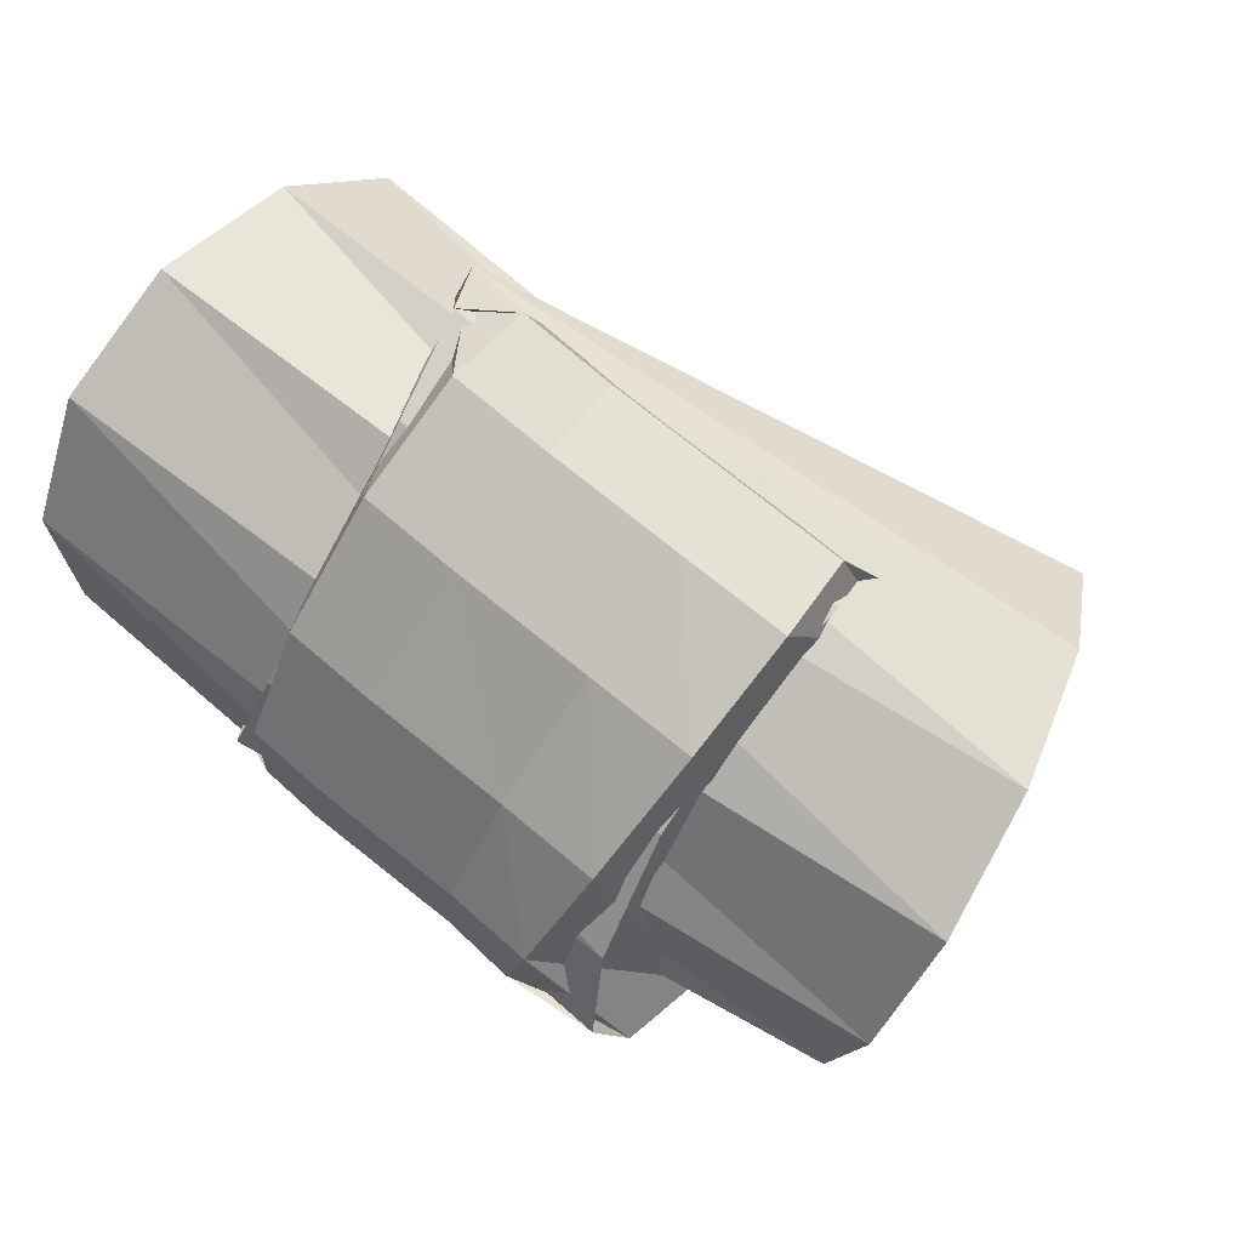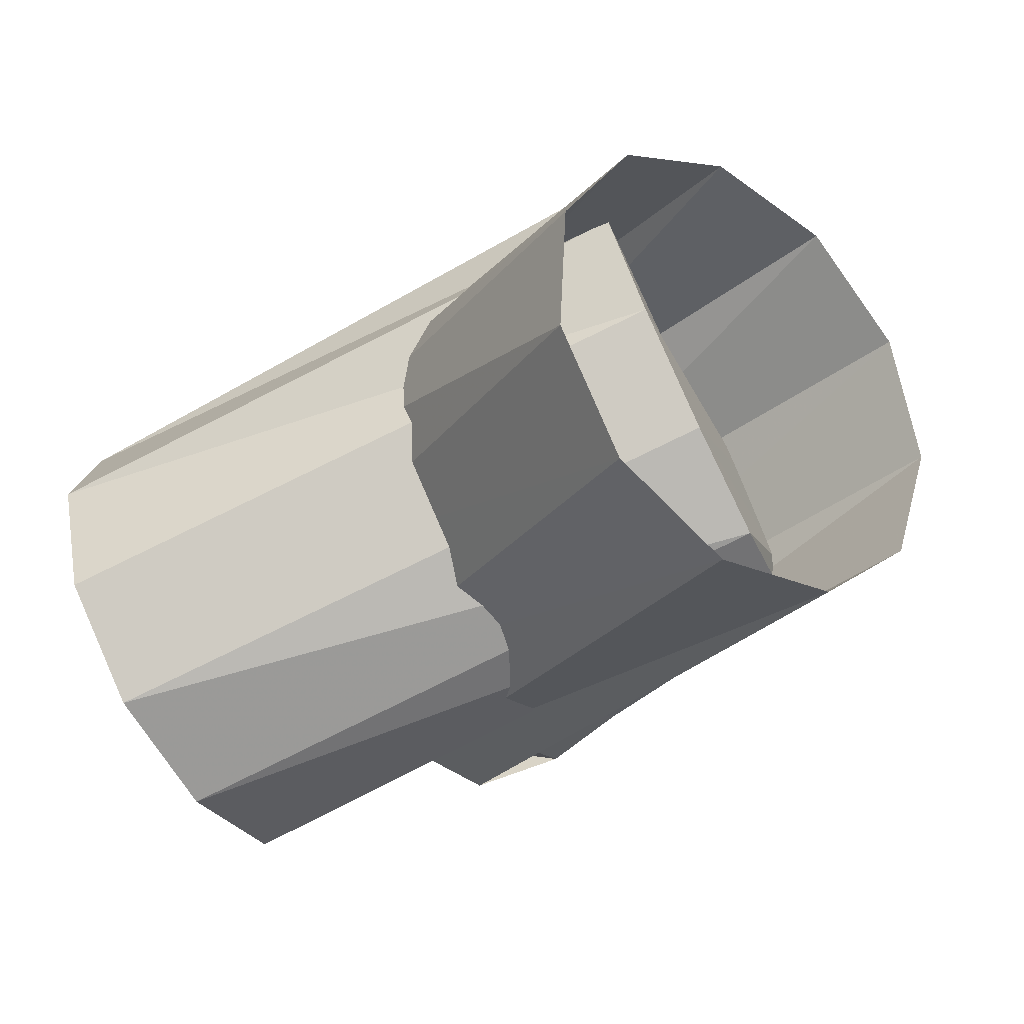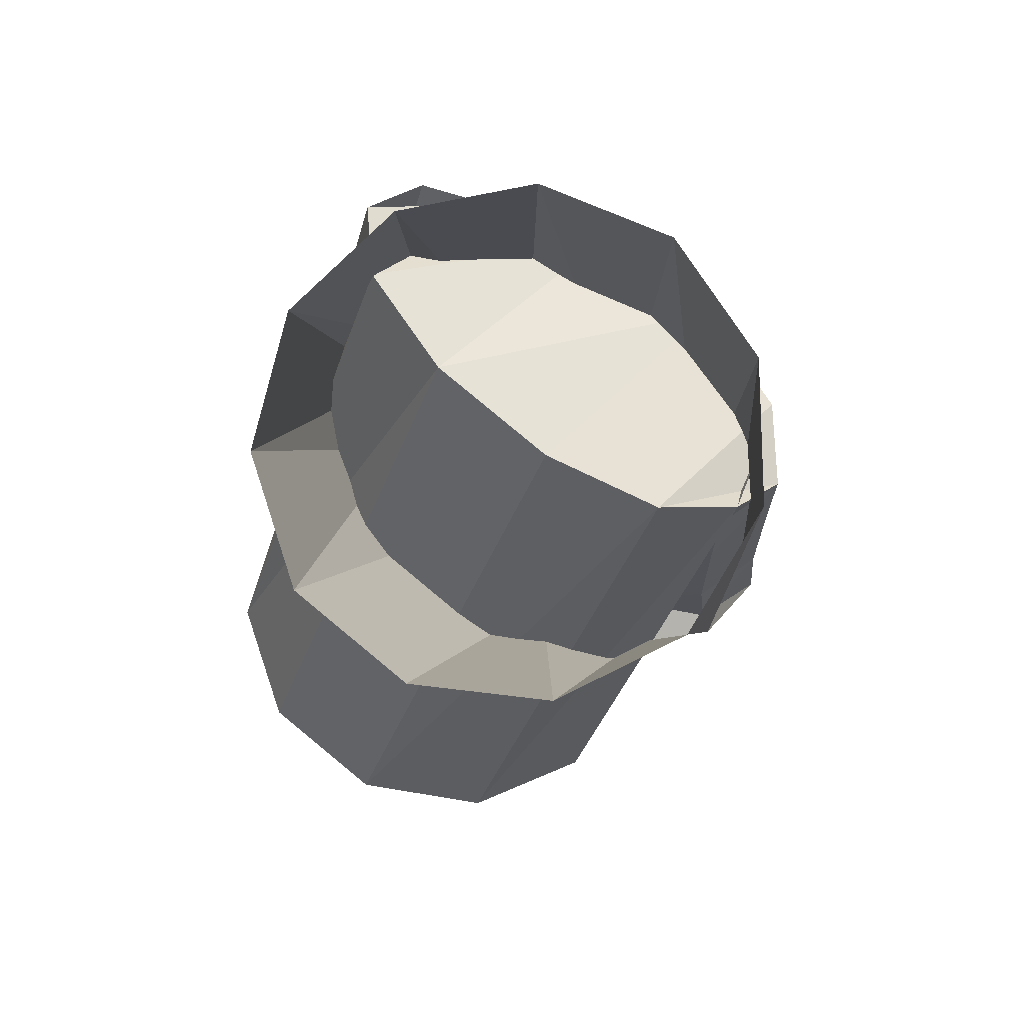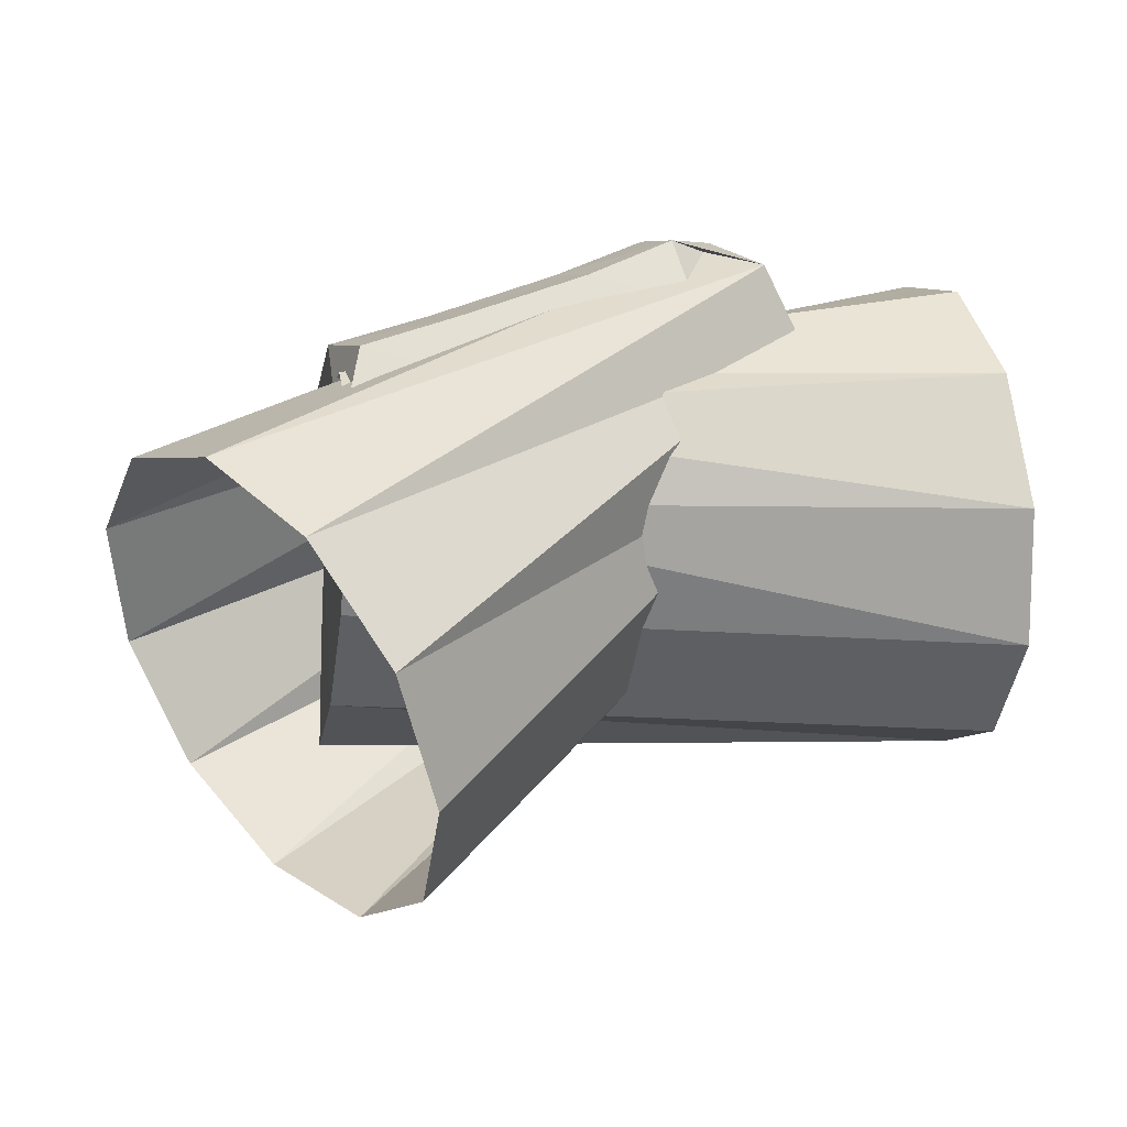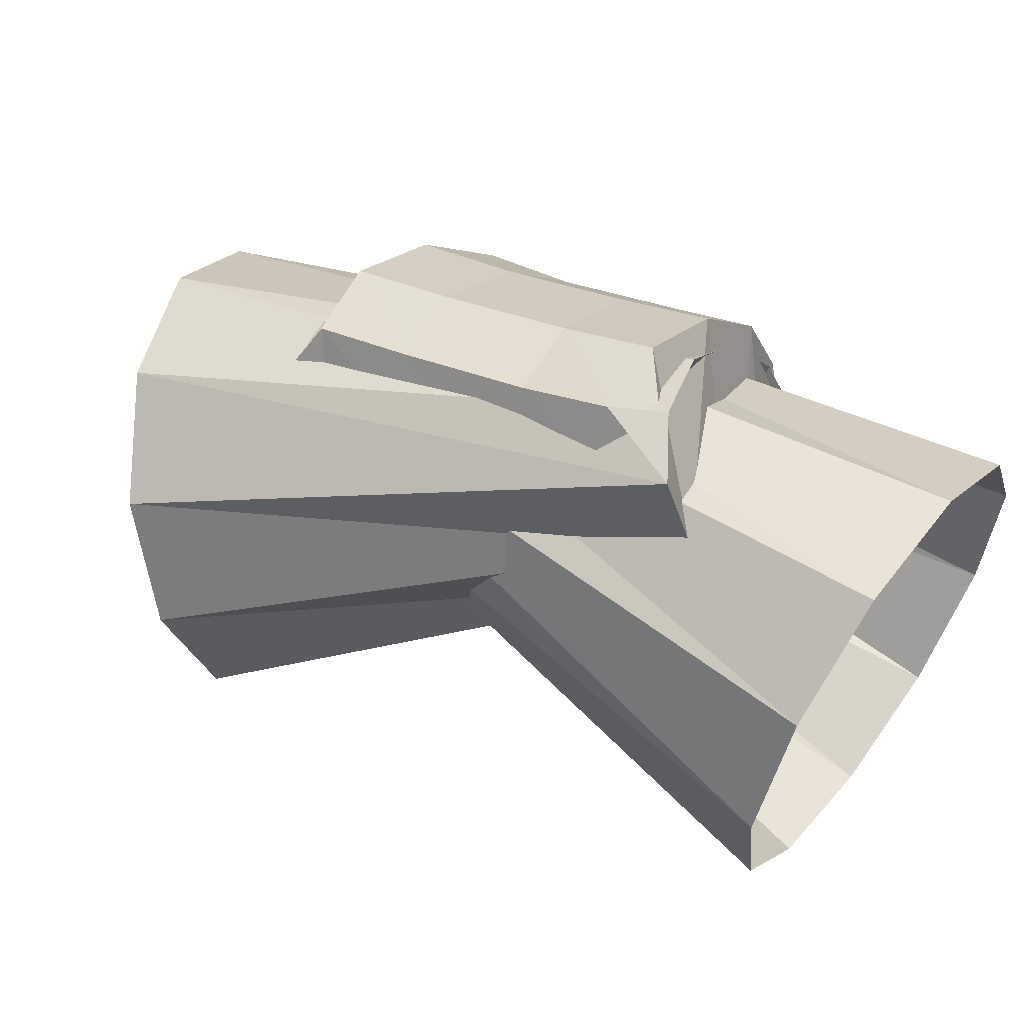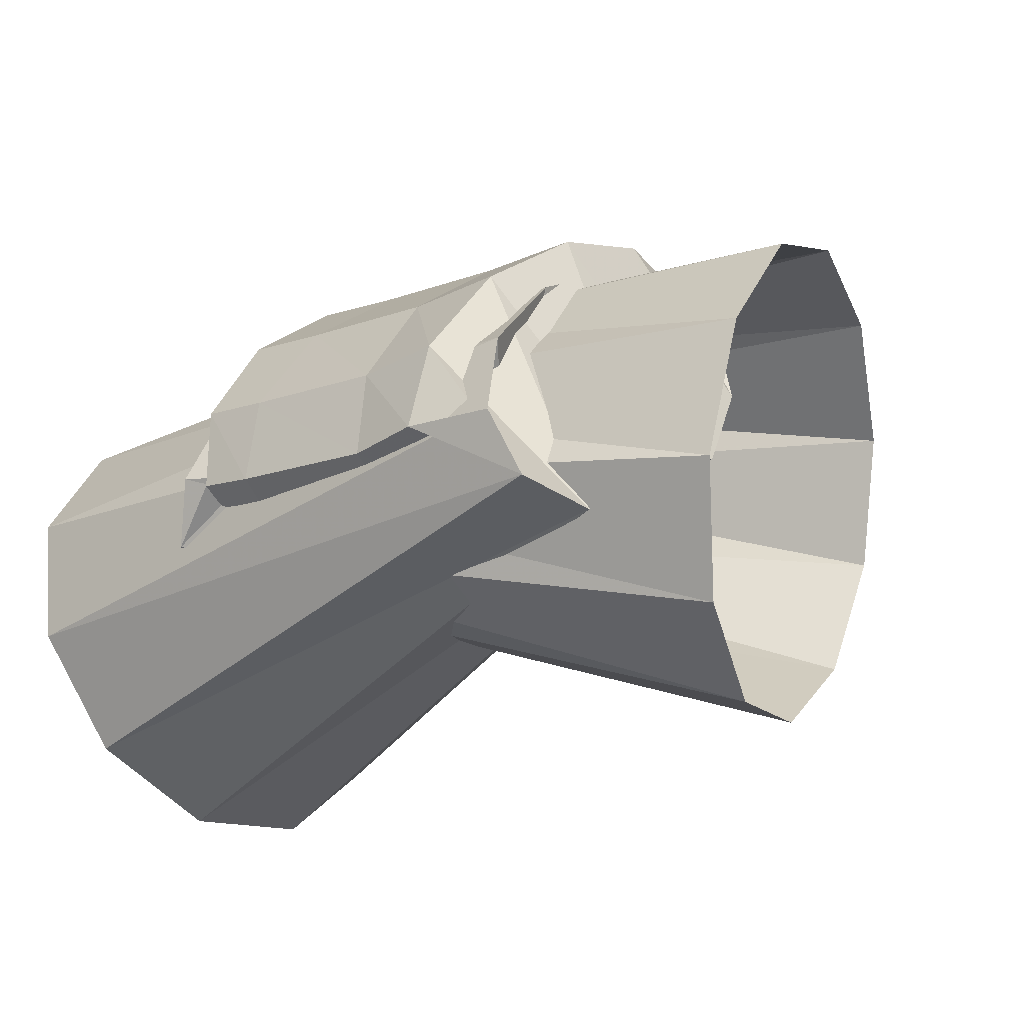
<metadata>
{"format":"obj","ext":"obj","renderer":"f3d","projection":"perspective","resolution":1024,"background":"white","views":[{"elev":52.1,"azim":44.2,"up":"+Y"},{"elev":-60.5,"azim":28.0,"up":"+Z"},{"elev":-27.4,"azim":75.4,"up":"+Z"},{"elev":11.2,"azim":164.6,"up":"+Y"},{"elev":60.6,"azim":-144.2,"up":"+Y"},{"elev":-39.8,"azim":43.9,"up":"+Y"}]}
</metadata>
<code>
g tube1
v 152.5 173 134.6
v 152.4 170.4 135.7
v 152.3 167.6 135.1
v 152.3 165.6 133.2
v 152.3 164.9 130.5
v 152.4 165.8 127.8
v 152.6 168 126.1
v 152.7 170.8 125.8
v 152.8 173.3 127.1
v 152.8 174.8 129.5
v 152.7 174.6 132.3
v 152.5 173 134.6
v 165.5 170.9 133
v 165.5 168.5 134.3
v 165.5 166.4 134.7
v 165.6 165.2 133.8
v 165.8 165.4 132.1
v 165.9 166.7 130
v 165.9 169 128.3
v 165.9 171.3 127.4
v 165.9 173 127.7
v 165.7 173.6 129
v 165.6 172.8 131
v 165.5 170.9 133
v 163.5 168.8 129.7
v 163.2 167.1 131.8
v 163.3 166.3 133.8
v 163.8 166.8 135.1
v 164.5 168.4 135.2
v 165.2 170.5 134.2
v 165.6 172.6 132.4
v 165.7 173.9 130.3
v 165.4 174.1 128.6
v 164.8 173 127.8
v 164.1 171.1 128.3
v 163.5 168.8 129.7
v 162.2 169.1 129.8
v 162 167.2 131.8
v 162.1 166.4 133.7
v 162.3 167 135.1
v 162.8 168.6 135.3
v 163.2 170.9 134.4
v 163.5 173.1 132.6
v 163.6 174.4 130.6
v 163.4 174.6 128.8
v 163.1 173.4 128
v 162.6 171.4 128.4
v 162.2 169.1 129.8
v 159.3 169.9 130.2
v 159 168 132.2
v 159.1 167.3 134.2
v 159.4 167.8 135.5
v 159.9 169.4 135.7
v 160.5 171.7 134.8
v 160.8 173.8 133
v 161 175.1 130.9
v 160.7 175.3 129.2
v 160.3 174.2 128.4
v 159.7 172.1 128.8
v 159.3 169.9 130.2
v 158.2 170.3 130.3
v 158.1 168.4 132.3
v 158.1 167.6 134.3
v 158.3 168.2 135.6
v 158.5 169.9 135.9
v 158.8 172.2 135
v 159 174.4 133.3
v 159 175.8 131.2
v 158.9 175.9 129.5
v 158.7 174.7 128.7
v 158.4 172.7 129
v 158.2 170.3 130.3
v 158.6 172.9 133.9
v 158.3 170.6 135.3
v 157.7 168.6 135.8
v 156.9 167.6 135.1
v 156.2 167.9 133.5
v 155.8 169.4 131.6
v 155.9 171.6 129.8
v 156.4 173.9 128.9
v 157.2 175.4 129
v 157.9 175.8 130.2
v 158.5 174.9 132
v 158.6 172.9 133.9
v 170.1 170.4 131
v 169.6 167.8 132.1
v 168.5 165.3 131.8
v 167.1 163.5 130.1
v 165.8 163.1 127.6
v 165 164.2 125.1
v 165.1 166.4 123.4
v 165.9 169.1 123
v 167.3 171.3 124
v 168.7 172.4 126.2
v 169.7 172.1 128.8
v 170.1 170.4 131
f 1 2 14
f 14 13 1
f 2 3 15
f 15 14 2
f 3 4 16
f 16 15 3
f 4 5 17
f 17 16 4
f 5 6 18
f 18 17 5
f 6 7 19
f 19 18 6
f 7 8 20
f 20 19 7
f 8 9 21
f 21 20 8
f 9 10 22
f 22 21 9
f 10 11 23
f 23 22 10
f 11 12 24
f 24 23 11
f 13 14 26
f 26 25 13
f 14 15 27
f 27 26 14
f 15 16 28
f 28 27 15
f 16 17 29
f 29 28 16
f 17 18 30
f 30 29 17
f 18 19 31
f 31 30 18
f 19 20 32
f 32 31 19
f 20 21 33
f 33 32 20
f 21 22 34
f 34 33 21
f 22 23 35
f 35 34 22
f 23 24 36
f 36 35 23
f 25 26 38
f 38 37 25
f 26 27 39
f 39 38 26
f 27 28 40
f 40 39 27
f 28 29 41
f 41 40 28
f 29 30 42
f 42 41 29
f 30 31 43
f 43 42 30
f 31 32 44
f 44 43 31
f 32 33 45
f 45 44 32
f 33 34 46
f 46 45 33
f 34 35 47
f 47 46 34
f 35 36 48
f 48 47 35
f 37 38 50
f 50 49 37
f 38 39 51
f 51 50 38
f 39 40 52
f 52 51 39
f 40 41 53
f 53 52 40
f 41 42 54
f 54 53 41
f 42 43 55
f 55 54 42
f 43 44 56
f 56 55 43
f 44 45 57
f 57 56 44
f 45 46 58
f 58 57 45
f 46 47 59
f 59 58 46
f 47 48 60
f 60 59 47
f 49 50 62
f 62 61 49
f 50 51 63
f 63 62 50
f 51 52 64
f 64 63 51
f 52 53 65
f 65 64 52
f 53 54 66
f 66 65 53
f 54 55 67
f 67 66 54
f 55 56 68
f 68 67 55
f 56 57 69
f 69 68 56
f 57 58 70
f 70 69 57
f 58 59 71
f 71 70 58
f 59 60 72
f 72 71 59
f 61 62 74
f 74 73 61
f 62 63 75
f 75 74 62
f 63 64 76
f 76 75 63
f 64 65 77
f 77 76 64
f 65 66 78
f 78 77 65
f 66 67 79
f 79 78 66
f 67 68 80
f 80 79 67
f 68 69 81
f 81 80 68
f 69 70 82
f 82 81 69
f 70 71 83
f 83 82 70
f 71 72 84
f 84 83 71
f 73 74 86
f 86 85 73
f 74 75 87
f 87 86 74
f 75 76 88
f 88 87 75
f 76 77 89
f 89 88 76
f 77 78 90
f 90 89 77
f 78 79 91
f 91 90 78
f 79 80 92
f 92 91 79
f 80 81 93
f 93 92 80
f 81 82 94
f 94 93 81
f 82 83 95
f 95 94 82
f 83 84 96
f 96 95 83
g

</code>
